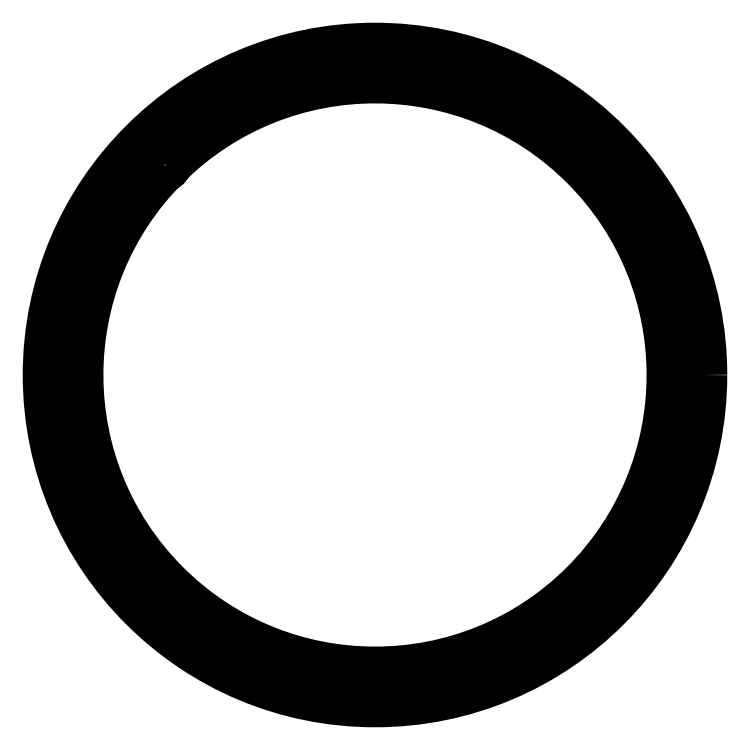
<metadata>
{"format":"dxf","ext":"dxf","renderer":"ezdxf+matplotlib","layout":"modelspace","background":"white","min_lineweight":24,"dpi":150}
</metadata>
<code>
0
SECTION
2
ENTITIES
0
CIRCLE
8
0
10
1677
20
1419
30
0
40
32
0
ARC
8
0
10
1657
20
1440
30
0
40
0.1
50
225.1
51
44.9
0
ARC
8
0
10
1677
20
1419
30
0
40
29
50
135.2
51
134.8
0
ENDSEC
0
EOF

</code>
